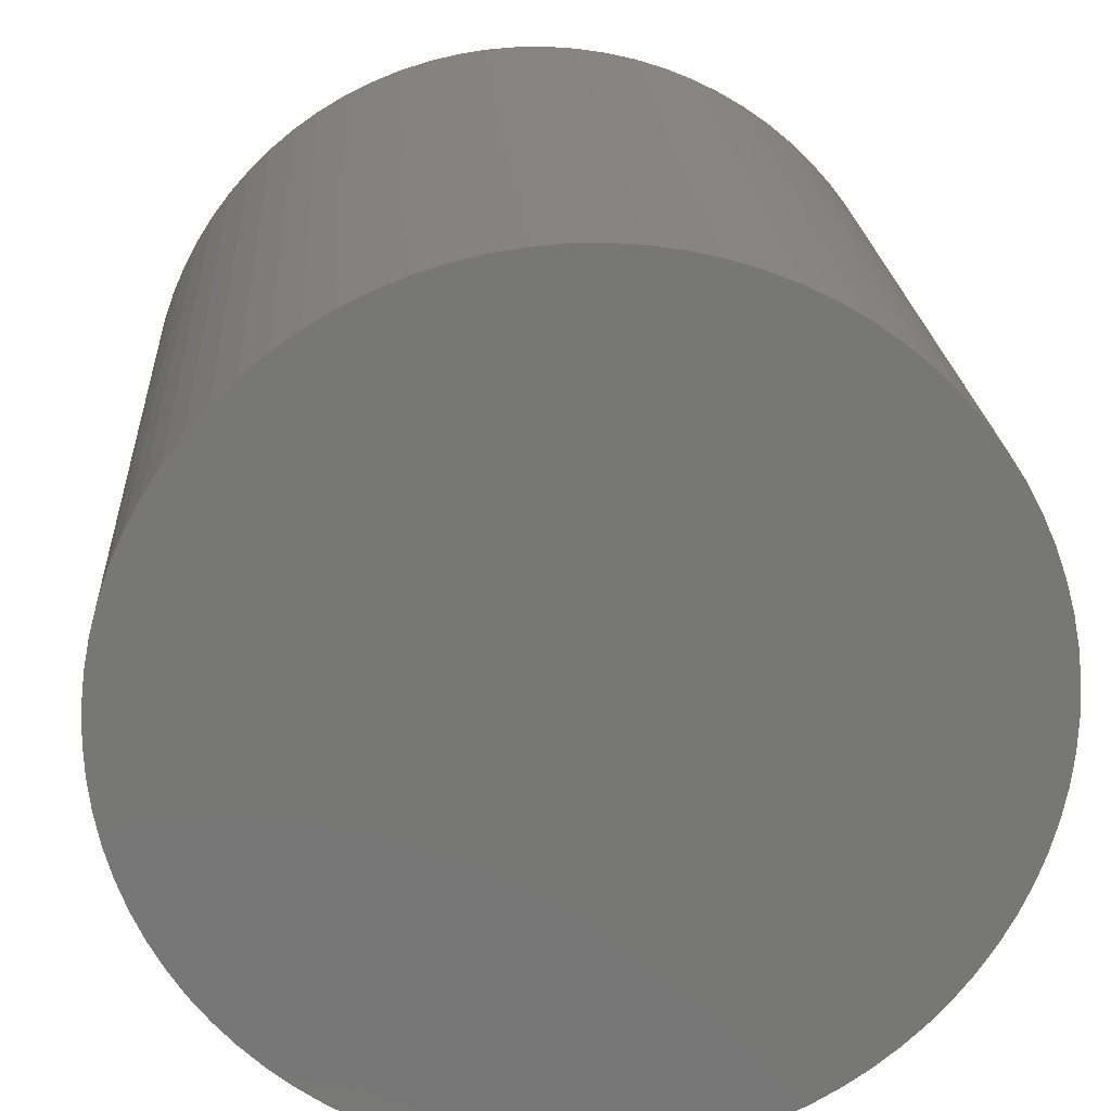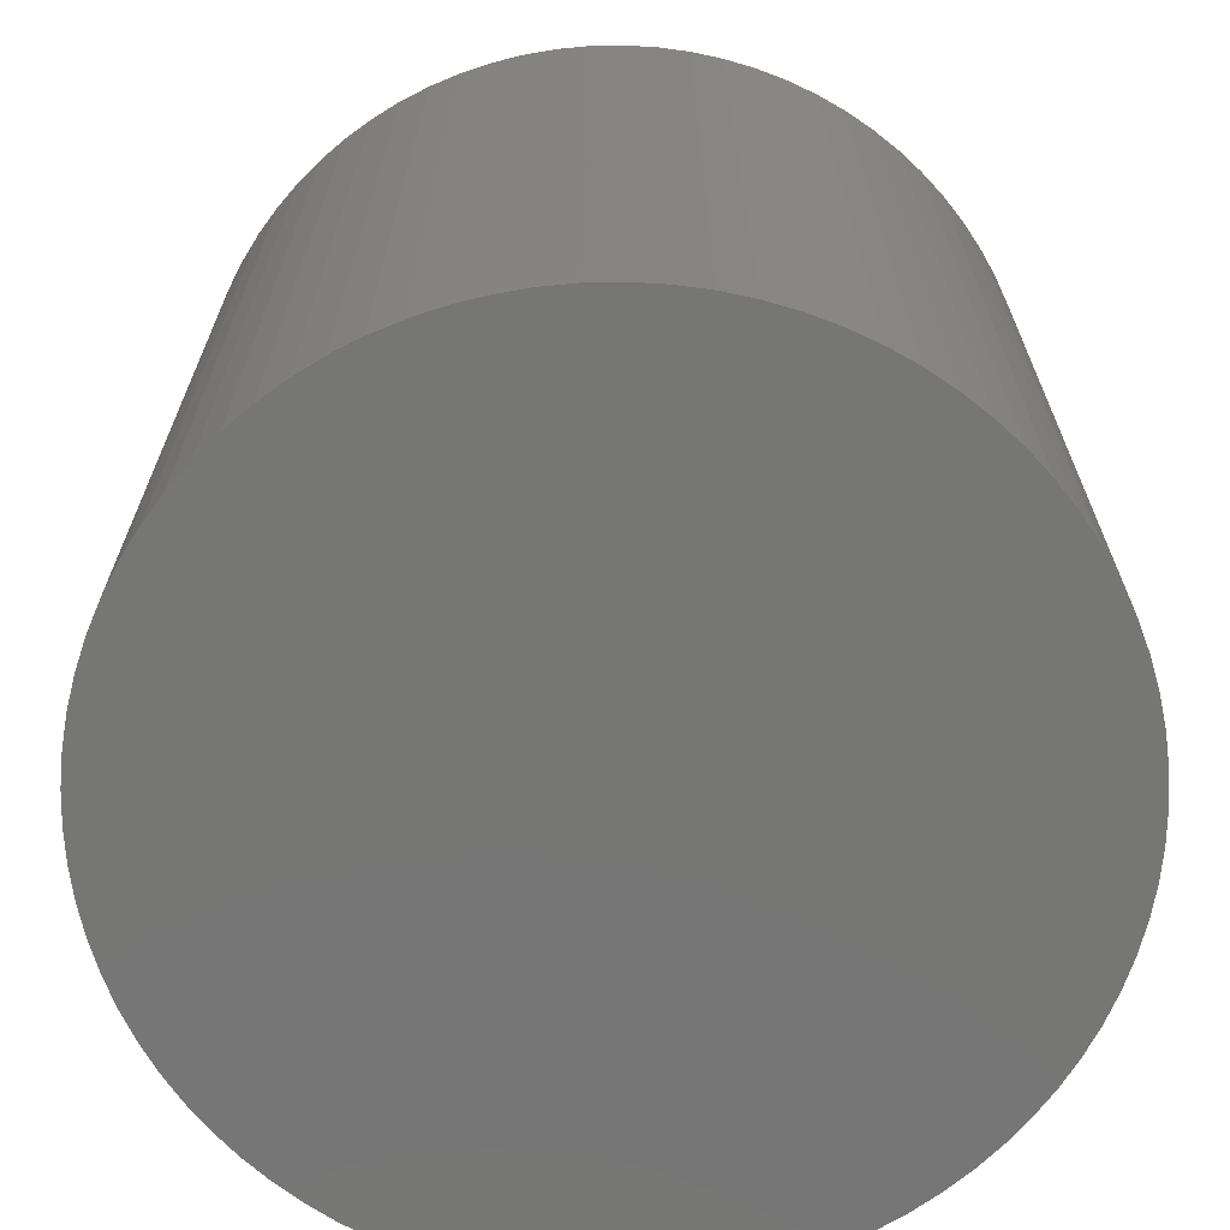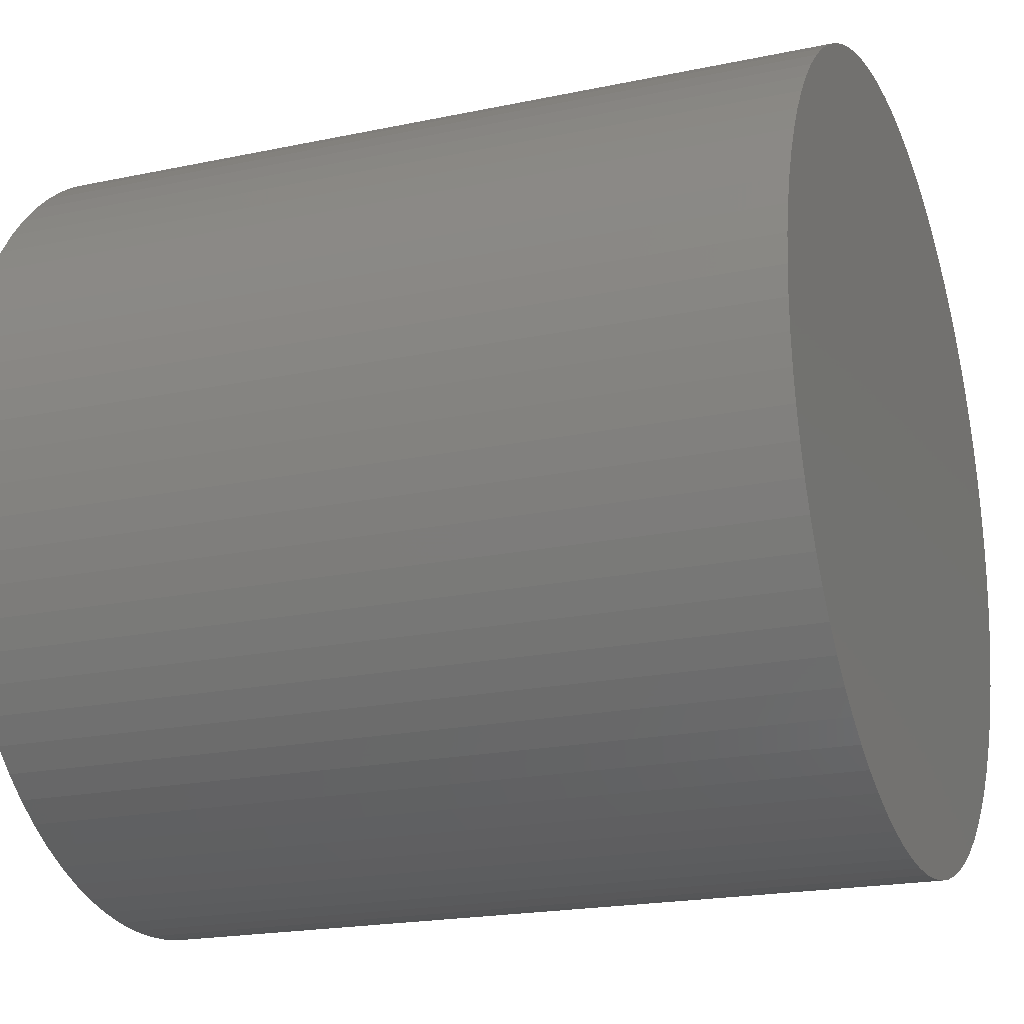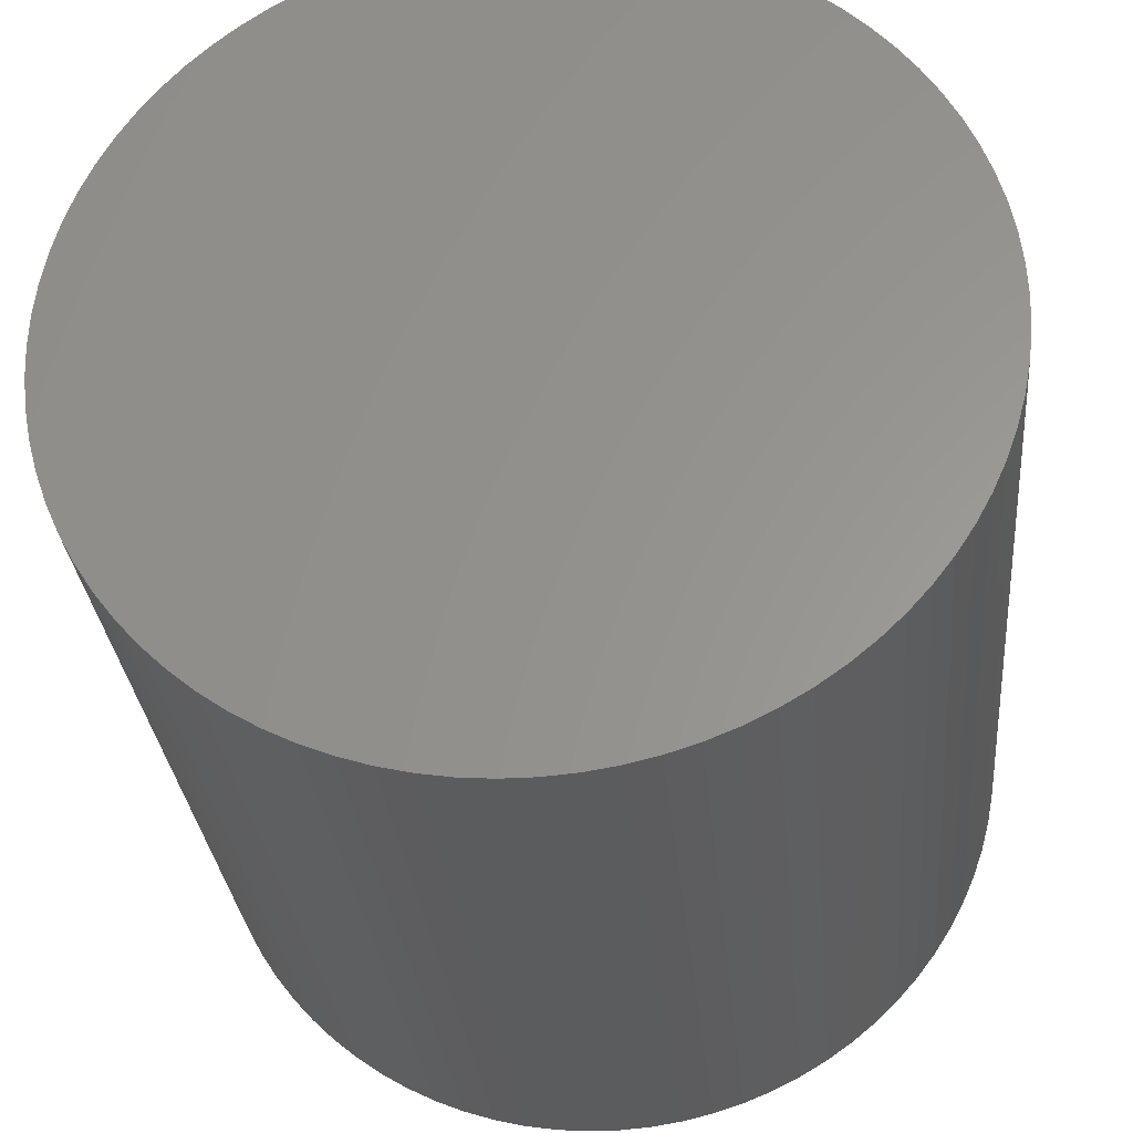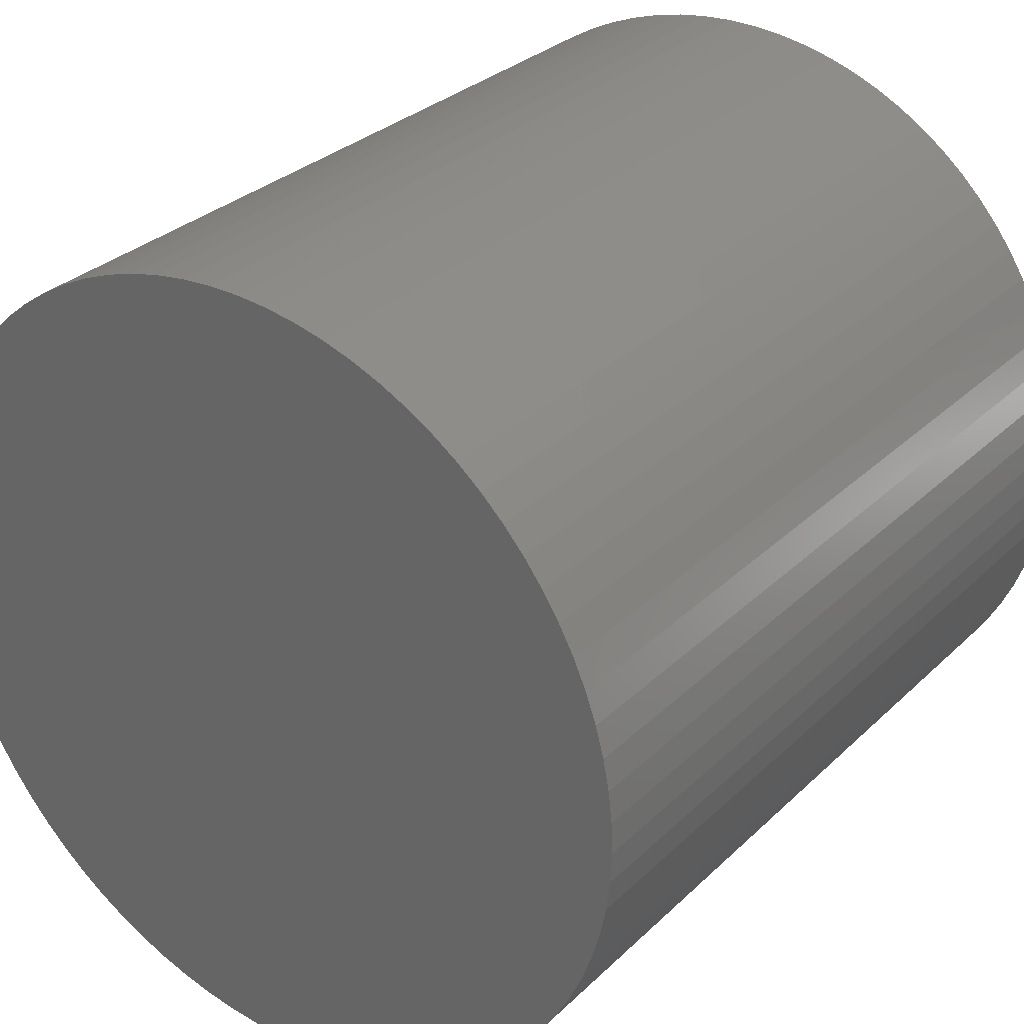
<metadata>
{"format":"stl","ext":"stl","renderer":"f3d","projection":"perspective","resolution":1024,"background":"white","views":[{"elev":20.5,"azim":-3.5,"up":"+Y"},{"elev":-68.5,"azim":31.8,"up":"+Z"},{"elev":-20.1,"azim":-68.8,"up":"+Y"},{"elev":-29.3,"azim":5.1,"up":"+Y"},{"elev":30.3,"azim":-143.4,"up":"+Y"}]}
</metadata>
<code>
# stl→obj: 246 verts, 488 faces
v 9.971 0.7655 0
v 9.971 0.7655 10
v 10 0 0
v 9.883 1.526 10
v 9.883 1.526 0
v 9.737 2.279 10
v 9.737 2.279 20
v 9.534 3.017 20
v 9.883 1.526 20
v 9.971 0.7655 20
v 10 0 10
v 10 0 20
v 9.971 -0.7655 10
v 9.971 -0.7655 20
v 9.883 -1.526 10
v 9.883 -1.526 20
v 9.737 -2.279 10
v 9.737 -2.279 20
v 9.534 -3.017 10
v 9.534 -3.017 20
v 9.275 -3.738 10
v 9.275 -3.738 20
v 8.962 -4.437 10
v 8.962 -4.437 20
v 8.596 -5.11 10
v 8.596 -5.11 20
v 8.179 -5.753 10
v 8.179 -5.753 20
v 7.715 -6.362 10
v 7.715 -6.362 20
v 7.205 -6.934 10
v 7.205 -6.934 20
v 6.653 -7.466 10
v 6.653 -7.466 20
v 6.062 -7.953 10
v 6.062 -7.953 20
v 5.436 -8.394 10
v 5.436 -8.394 20
v 4.777 -8.785 10
v 4.777 -8.785 20
v 4.091 -9.125 10
v 4.091 -9.125 20
v 3.38 -9.411 10
v 3.38 -9.411 20
v 2.65 -9.643 10
v 2.65 -9.643 20
v 1.904 -9.817 10
v 1.904 -9.817 20
v 1.147 -9.934 10
v 1.147 -9.934 20
v 0.383 -9.993 10
v 0.383 -9.993 20
v -0.383 -9.993 10
v -0.383 -9.993 20
v -1.147 -9.934 10
v -1.147 -9.934 20
v -1.904 -9.817 10
v -1.904 -9.817 20
v -2.65 -9.643 10
v -2.65 -9.643 20
v -3.38 -9.411 10
v -3.38 -9.411 20
v -4.091 -9.125 10
v -4.091 -9.125 20
v -4.777 -8.785 10
v -4.777 -8.785 20
v -5.436 -8.394 10
v -5.436 -8.394 20
v -6.062 -7.953 10
v -6.062 -7.953 20
v -6.653 -7.466 10
v -6.653 -7.466 20
v -7.205 -6.934 10
v -7.205 -6.934 20
v -7.715 -6.362 10
v -7.715 -6.362 20
v -8.179 -5.753 10
v -8.179 -5.753 20
v -8.596 -5.11 10
v -8.596 -5.11 20
v -8.962 -4.437 10
v -8.962 -4.437 20
v -9.275 -3.738 10
v -9.275 -3.738 20
v -9.534 -3.017 10
v -9.534 -3.017 20
v -9.737 -2.279 10
v -9.737 -2.279 20
v -9.883 -1.526 10
v -9.883 -1.526 20
v -9.971 -0.7655 10
v -9.971 -0.7655 20
v -10 1.225e-15 10
v -10 -3.216e-15 20
v -9.971 0.7655 10
v -9.971 0.7655 20
v -9.883 1.526 10
v -9.883 1.526 20
v -9.737 2.279 10
v -9.737 2.279 20
v -9.534 3.017 10
v -9.534 3.017 20
v -9.275 3.738 10
v -9.275 3.738 20
v -8.962 4.437 10
v -8.962 4.437 20
v -8.596 5.11 10
v -8.596 5.11 20
v -8.179 5.753 10
v -8.179 5.753 20
v -7.715 6.362 10
v -7.715 6.362 20
v -7.205 6.934 10
v -7.205 6.934 20
v -6.653 7.466 10
v -6.653 7.466 20
v -6.062 7.953 10
v -6.062 7.953 20
v -5.436 8.394 10
v -5.436 8.394 20
v -4.777 8.785 10
v -4.777 8.785 20
v -4.091 9.125 10
v -4.091 9.125 20
v -3.38 9.411 10
v -3.38 9.411 20
v -2.65 9.643 10
v -2.65 9.643 20
v -1.904 9.817 10
v -1.904 9.817 20
v -1.147 9.934 10
v -1.147 9.934 20
v -0.383 9.993 10
v -0.383 9.993 20
v 0.383 9.993 10
v 0.383 9.993 20
v 1.147 9.934 10
v 1.147 9.934 20
v 1.904 9.817 10
v 1.904 9.817 20
v 2.65 9.643 10
v 2.65 9.643 20
v 3.38 9.411 10
v 3.38 9.411 20
v 4.091 9.125 10
v 4.091 9.125 20
v 4.777 8.785 10
v 4.777 8.785 20
v 5.436 8.394 10
v 5.436 8.394 20
v 6.062 7.953 10
v 6.062 7.953 20
v 6.653 7.466 10
v 6.653 7.466 20
v 7.205 6.934 10
v 7.205 6.934 20
v 7.715 6.362 10
v 7.715 6.362 20
v 8.179 5.753 10
v 8.179 5.753 20
v 8.596 5.11 10
v 8.596 5.11 20
v 8.962 4.437 10
v 8.962 4.437 20
v 9.275 3.738 10
v 9.275 3.738 20
v 9.534 3.017 10
v 9.737 2.279 0
v 9.534 3.017 0
v 9.275 3.738 0
v 8.962 4.437 0
v 8.596 5.11 0
v 8.179 5.753 0
v 7.715 6.362 0
v 7.205 6.934 0
v 6.653 7.466 0
v 6.062 7.953 0
v 5.436 8.394 0
v 4.777 8.785 0
v 4.091 9.125 0
v 3.38 9.411 0
v 2.65 9.643 0
v 1.904 9.817 0
v 1.147 9.934 0
v 0.383 9.993 0
v -0.383 9.993 0
v -1.147 9.934 0
v -1.904 9.817 0
v -2.65 9.643 0
v -3.38 9.411 0
v -4.091 9.125 0
v -4.777 8.785 0
v -5.436 8.394 0
v -6.062 7.953 0
v -6.653 7.466 0
v -7.205 6.934 0
v -7.715 6.362 0
v -8.179 5.753 0
v -8.596 5.11 0
v -8.962 4.437 0
v -9.275 3.738 0
v -9.534 3.017 0
v -9.737 2.279 0
v -9.883 1.526 0
v -9.971 0.7655 0
v -10 3.216e-15 0
v -9.971 -0.7655 0
v -9.883 -1.526 0
v -9.737 -2.279 0
v -9.534 -3.017 0
v -9.275 -3.738 0
v -8.962 -4.437 0
v -8.596 -5.11 0
v -8.179 -5.753 0
v -7.715 -6.362 0
v -7.205 -6.934 0
v -6.653 -7.466 0
v -6.062 -7.953 0
v -5.436 -8.394 0
v -4.777 -8.785 0
v -4.091 -9.125 0
v -3.38 -9.411 0
v -2.65 -9.643 0
v -1.904 -9.817 0
v -1.147 -9.934 0
v -0.383 -9.993 0
v 0.383 -9.993 0
v 1.147 -9.934 0
v 1.904 -9.817 0
v 2.65 -9.643 0
v 3.38 -9.411 0
v 4.091 -9.125 0
v 4.777 -8.785 0
v 5.436 -8.394 0
v 6.062 -7.953 0
v 6.653 -7.466 0
v 7.205 -6.934 0
v 7.715 -6.362 0
v 8.179 -5.753 0
v 8.596 -5.11 0
v 8.962 -4.437 0
v 9.275 -3.738 0
v 9.534 -3.017 0
v 9.737 -2.279 0
v 9.883 -1.526 0
v 9.971 -0.7655 0
f 1 2 3
f 1 4 2
f 1 5 4
f 4 5 6
f 7 6 8
f 7 4 6
f 7 9 4
f 4 9 2
f 2 9 10
f 11 10 12
f 13 12 14
f 15 14 16
f 17 16 18
f 19 18 20
f 21 20 22
f 23 22 24
f 25 24 26
f 27 26 28
f 29 28 30
f 31 30 32
f 33 32 34
f 35 34 36
f 37 36 38
f 39 38 40
f 41 40 42
f 43 42 44
f 45 44 46
f 47 46 48
f 49 48 50
f 51 50 52
f 53 52 54
f 55 54 56
f 57 56 58
f 59 58 60
f 61 60 62
f 63 62 64
f 65 64 66
f 67 66 68
f 69 68 70
f 71 70 72
f 73 72 74
f 75 74 76
f 77 76 78
f 79 78 80
f 81 80 82
f 83 82 84
f 85 84 86
f 87 86 88
f 89 88 90
f 91 90 92
f 93 92 94
f 95 94 96
f 97 96 98
f 99 98 100
f 101 100 102
f 103 102 104
f 105 104 106
f 107 106 108
f 109 108 110
f 111 110 112
f 113 112 114
f 115 114 116
f 117 116 118
f 119 118 120
f 121 120 122
f 123 122 124
f 125 124 126
f 127 126 128
f 129 128 130
f 131 130 132
f 133 132 134
f 135 134 136
f 137 136 138
f 139 138 140
f 141 140 142
f 143 142 144
f 145 144 146
f 147 146 148
f 149 148 150
f 151 150 152
f 153 152 154
f 155 154 156
f 157 156 158
f 159 158 160
f 161 160 162
f 163 162 164
f 165 164 166
f 167 166 8
f 6 167 8
f 6 168 167
f 6 5 168
f 168 169 167
f 167 169 165
f 166 167 165
f 169 170 165
f 165 170 163
f 164 165 163
f 170 171 163
f 163 171 161
f 162 163 161
f 171 172 161
f 161 172 159
f 160 161 159
f 172 173 159
f 159 173 157
f 158 159 157
f 173 174 157
f 157 174 155
f 156 157 155
f 174 175 155
f 155 175 153
f 154 155 153
f 175 176 153
f 153 176 151
f 152 153 151
f 176 177 151
f 151 177 149
f 150 151 149
f 177 178 149
f 149 178 147
f 148 149 147
f 178 179 147
f 147 179 145
f 146 147 145
f 179 180 145
f 145 180 143
f 144 145 143
f 180 181 143
f 143 181 141
f 142 143 141
f 181 182 141
f 141 182 139
f 140 141 139
f 182 183 139
f 139 183 137
f 138 139 137
f 183 184 137
f 137 184 135
f 136 137 135
f 184 185 135
f 135 185 133
f 134 135 133
f 185 186 133
f 133 186 131
f 132 133 131
f 186 187 131
f 131 187 129
f 130 131 129
f 187 188 129
f 129 188 127
f 128 129 127
f 188 189 127
f 127 189 125
f 126 127 125
f 189 190 125
f 125 190 123
f 124 125 123
f 190 191 123
f 123 191 121
f 122 123 121
f 191 192 121
f 121 192 119
f 120 121 119
f 192 193 119
f 119 193 117
f 118 119 117
f 193 194 117
f 117 194 115
f 116 117 115
f 194 195 115
f 115 195 113
f 114 115 113
f 195 196 113
f 113 196 111
f 112 113 111
f 196 197 111
f 111 197 109
f 110 111 109
f 197 198 109
f 109 198 107
f 108 109 107
f 198 199 107
f 107 199 105
f 106 107 105
f 199 200 105
f 105 200 103
f 104 105 103
f 200 201 103
f 103 201 101
f 102 103 101
f 201 202 101
f 101 202 99
f 100 101 99
f 202 203 99
f 99 203 97
f 98 99 97
f 203 204 97
f 97 204 95
f 96 97 95
f 204 205 95
f 95 205 93
f 94 95 93
f 205 206 93
f 93 206 91
f 92 93 91
f 206 207 91
f 91 207 89
f 90 91 89
f 207 208 89
f 89 208 87
f 88 89 87
f 208 209 87
f 87 209 85
f 86 87 85
f 209 210 85
f 85 210 83
f 84 85 83
f 210 211 83
f 83 211 81
f 82 83 81
f 211 212 81
f 81 212 79
f 80 81 79
f 212 213 79
f 79 213 77
f 78 79 77
f 213 214 77
f 77 214 75
f 76 77 75
f 214 215 75
f 75 215 73
f 74 75 73
f 215 216 73
f 73 216 71
f 72 73 71
f 216 217 71
f 71 217 69
f 70 71 69
f 217 218 69
f 69 218 67
f 68 69 67
f 218 219 67
f 67 219 65
f 66 67 65
f 219 220 65
f 65 220 63
f 64 65 63
f 220 221 63
f 63 221 61
f 62 63 61
f 221 222 61
f 61 222 59
f 60 61 59
f 222 223 59
f 59 223 57
f 58 59 57
f 223 224 57
f 57 224 55
f 56 57 55
f 224 225 55
f 55 225 53
f 54 55 53
f 225 226 53
f 53 226 51
f 52 53 51
f 226 227 51
f 51 227 49
f 50 51 49
f 227 228 49
f 49 228 47
f 48 49 47
f 228 229 47
f 47 229 45
f 46 47 45
f 229 230 45
f 45 230 43
f 44 45 43
f 230 231 43
f 43 231 41
f 42 43 41
f 231 232 41
f 41 232 39
f 40 41 39
f 232 233 39
f 39 233 37
f 38 39 37
f 233 234 37
f 37 234 35
f 36 37 35
f 234 235 35
f 35 235 33
f 34 35 33
f 235 236 33
f 33 236 31
f 32 33 31
f 236 237 31
f 31 237 29
f 30 31 29
f 237 238 29
f 29 238 27
f 28 29 27
f 238 239 27
f 27 239 25
f 26 27 25
f 239 240 25
f 25 240 23
f 24 25 23
f 240 241 23
f 23 241 21
f 22 23 21
f 241 242 21
f 21 242 19
f 20 21 19
f 242 243 19
f 19 243 17
f 18 19 17
f 243 244 17
f 17 244 15
f 16 17 15
f 244 245 15
f 15 245 13
f 14 15 13
f 245 246 13
f 13 246 11
f 12 13 11
f 246 3 11
f 11 3 2
f 10 11 2
f 246 207 3
f 246 208 207
f 246 245 208
f 208 245 209
f 209 245 244
f 210 244 243
f 211 243 242
f 212 242 241
f 213 241 240
f 214 240 239
f 215 239 238
f 216 238 237
f 217 237 236
f 218 236 235
f 219 235 234
f 220 234 233
f 221 233 232
f 222 232 231
f 223 231 230
f 224 230 229
f 225 229 228
f 226 228 227
f 226 225 228
f 209 244 210
f 210 243 211
f 211 242 212
f 212 241 213
f 213 240 214
f 214 239 215
f 215 238 216
f 216 237 217
f 217 236 218
f 218 235 219
f 219 234 220
f 220 233 221
f 221 232 222
f 222 231 223
f 223 230 224
f 224 229 225
f 207 206 3
f 3 206 1
f 1 206 205
f 5 205 204
f 168 204 203
f 169 203 202
f 170 202 201
f 171 201 200
f 172 200 199
f 173 199 198
f 174 198 197
f 175 197 196
f 176 196 195
f 177 195 194
f 178 194 193
f 179 193 192
f 180 192 191
f 181 191 190
f 182 190 189
f 183 189 188
f 184 188 187
f 185 187 186
f 185 184 187
f 1 205 5
f 5 204 168
f 168 203 169
f 169 202 170
f 170 201 171
f 171 200 172
f 172 199 173
f 173 198 174
f 174 197 175
f 175 196 176
f 176 195 177
f 177 194 178
f 178 193 179
f 179 192 180
f 180 191 181
f 181 190 182
f 182 189 183
f 183 188 184
f 10 96 12
f 10 98 96
f 10 9 98
f 98 9 100
f 100 9 7
f 102 7 8
f 104 8 166
f 106 166 164
f 108 164 162
f 110 162 160
f 112 160 158
f 114 158 156
f 116 156 154
f 118 154 152
f 120 152 150
f 122 150 148
f 124 148 146
f 126 146 144
f 128 144 142
f 130 142 140
f 132 140 138
f 134 138 136
f 134 132 138
f 100 7 102
f 102 8 104
f 104 166 106
f 106 164 108
f 108 162 110
f 110 160 112
f 112 158 114
f 114 156 116
f 116 154 118
f 118 152 120
f 120 150 122
f 122 148 124
f 124 146 126
f 126 144 128
f 128 142 130
f 130 140 132
f 96 94 12
f 12 94 14
f 14 94 92
f 16 92 90
f 18 90 88
f 20 88 86
f 22 86 84
f 24 84 82
f 26 82 80
f 28 80 78
f 30 78 76
f 32 76 74
f 34 74 72
f 36 72 70
f 38 70 68
f 40 68 66
f 42 66 64
f 44 64 62
f 46 62 60
f 48 60 58
f 50 58 56
f 52 56 54
f 52 50 56
f 14 92 16
f 16 90 18
f 18 88 20
f 20 86 22
f 22 84 24
f 24 82 26
f 26 80 28
f 28 78 30
f 30 76 32
f 32 74 34
f 34 72 36
f 36 70 38
f 38 68 40
f 40 66 42
f 42 64 44
f 44 62 46
f 46 60 48
f 48 58 50

</code>
